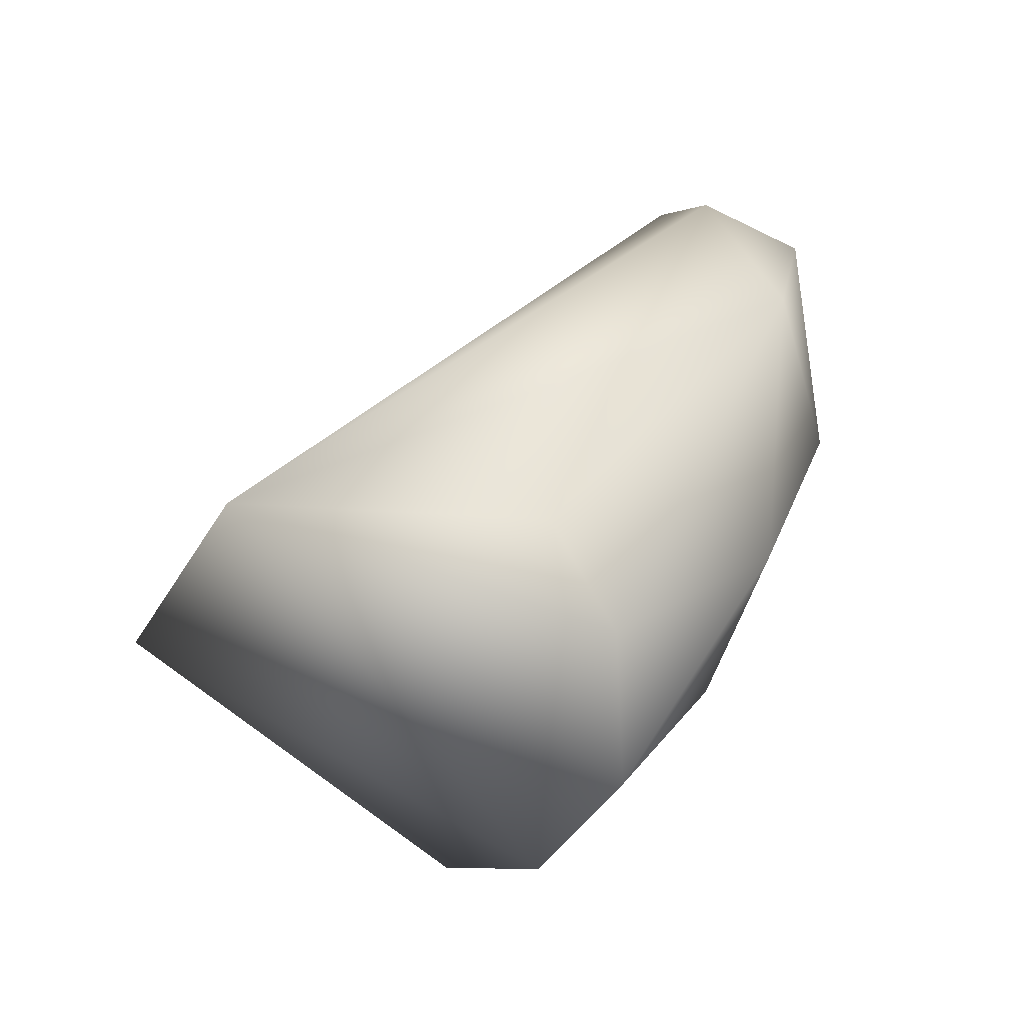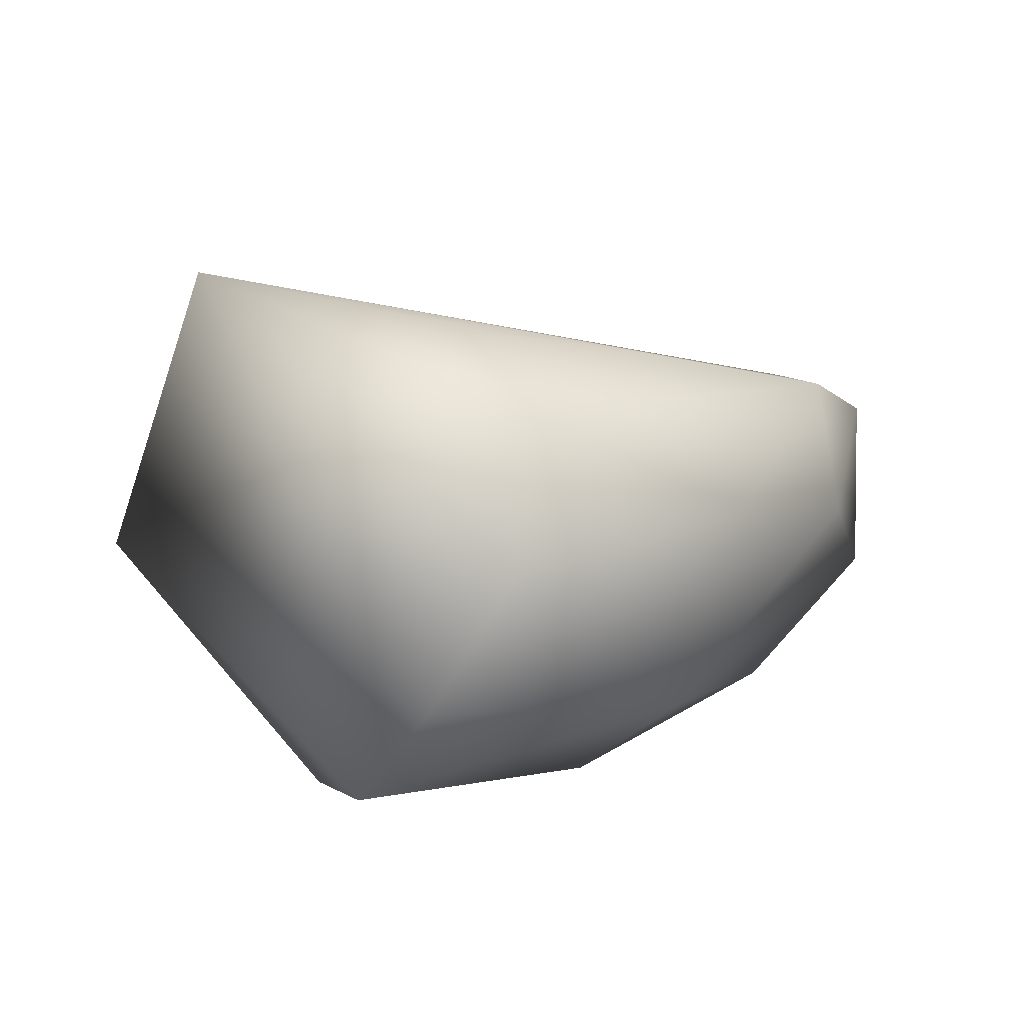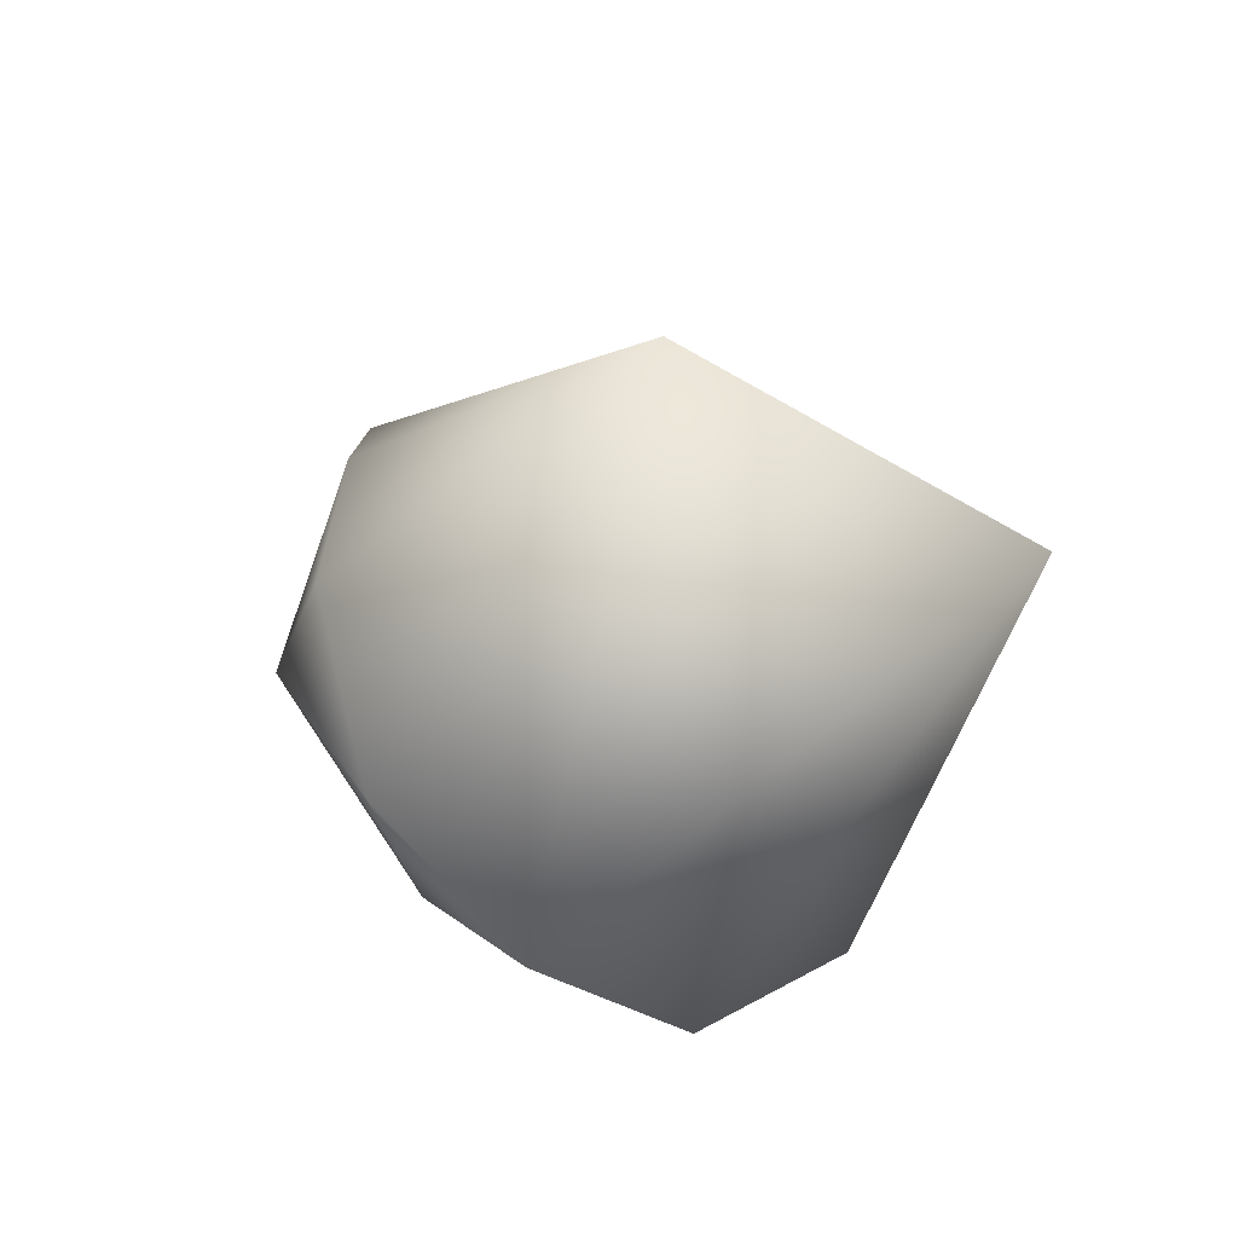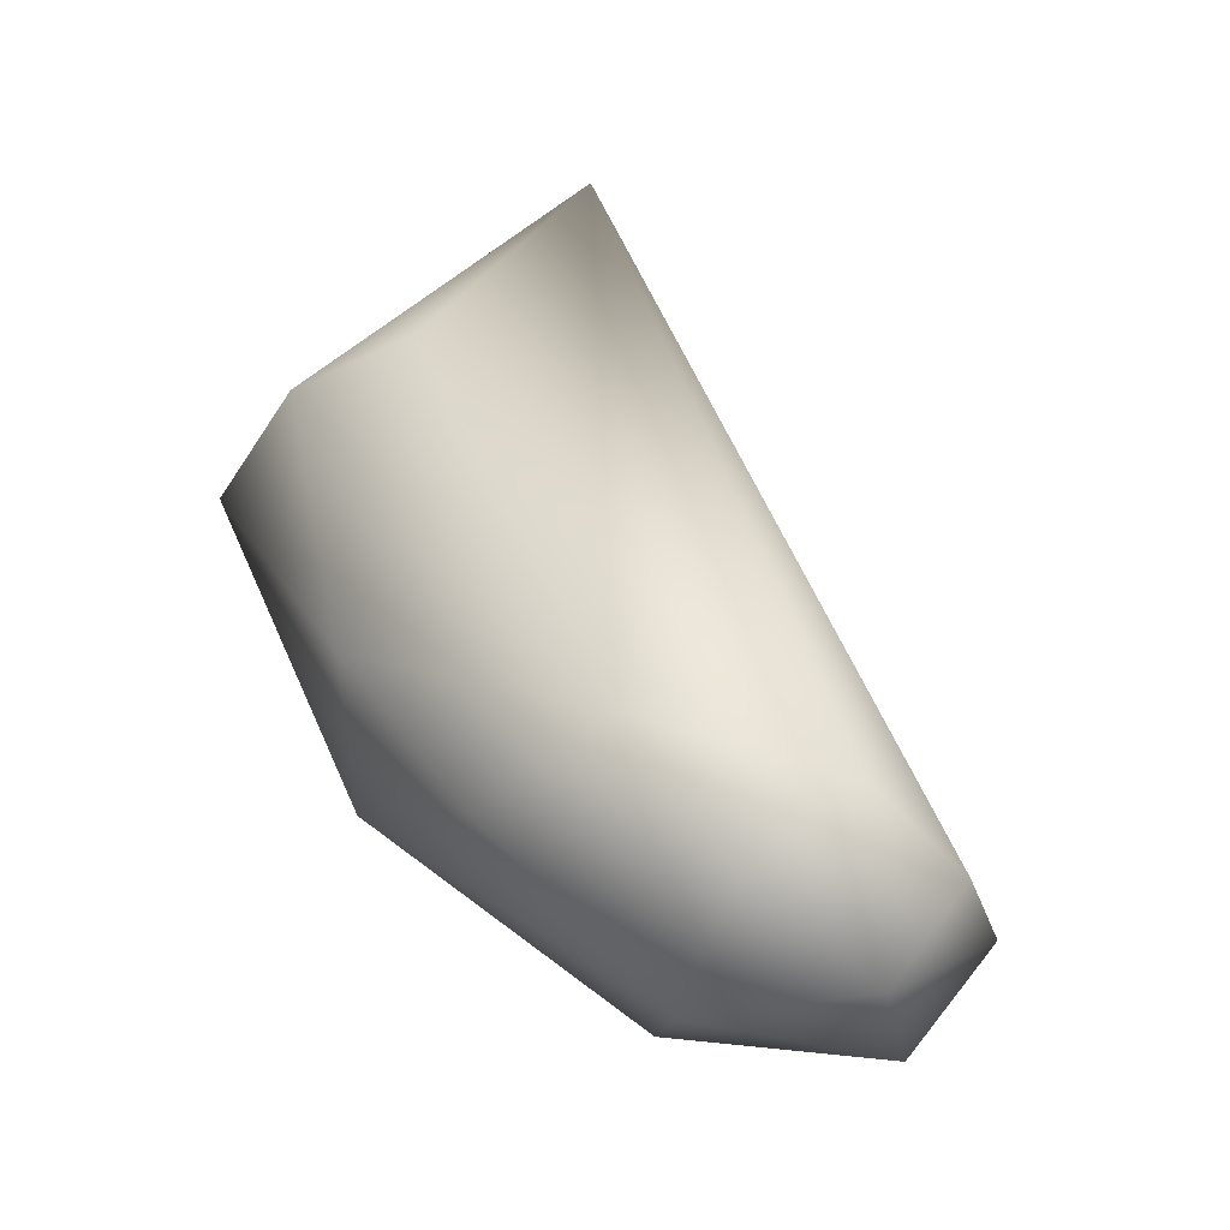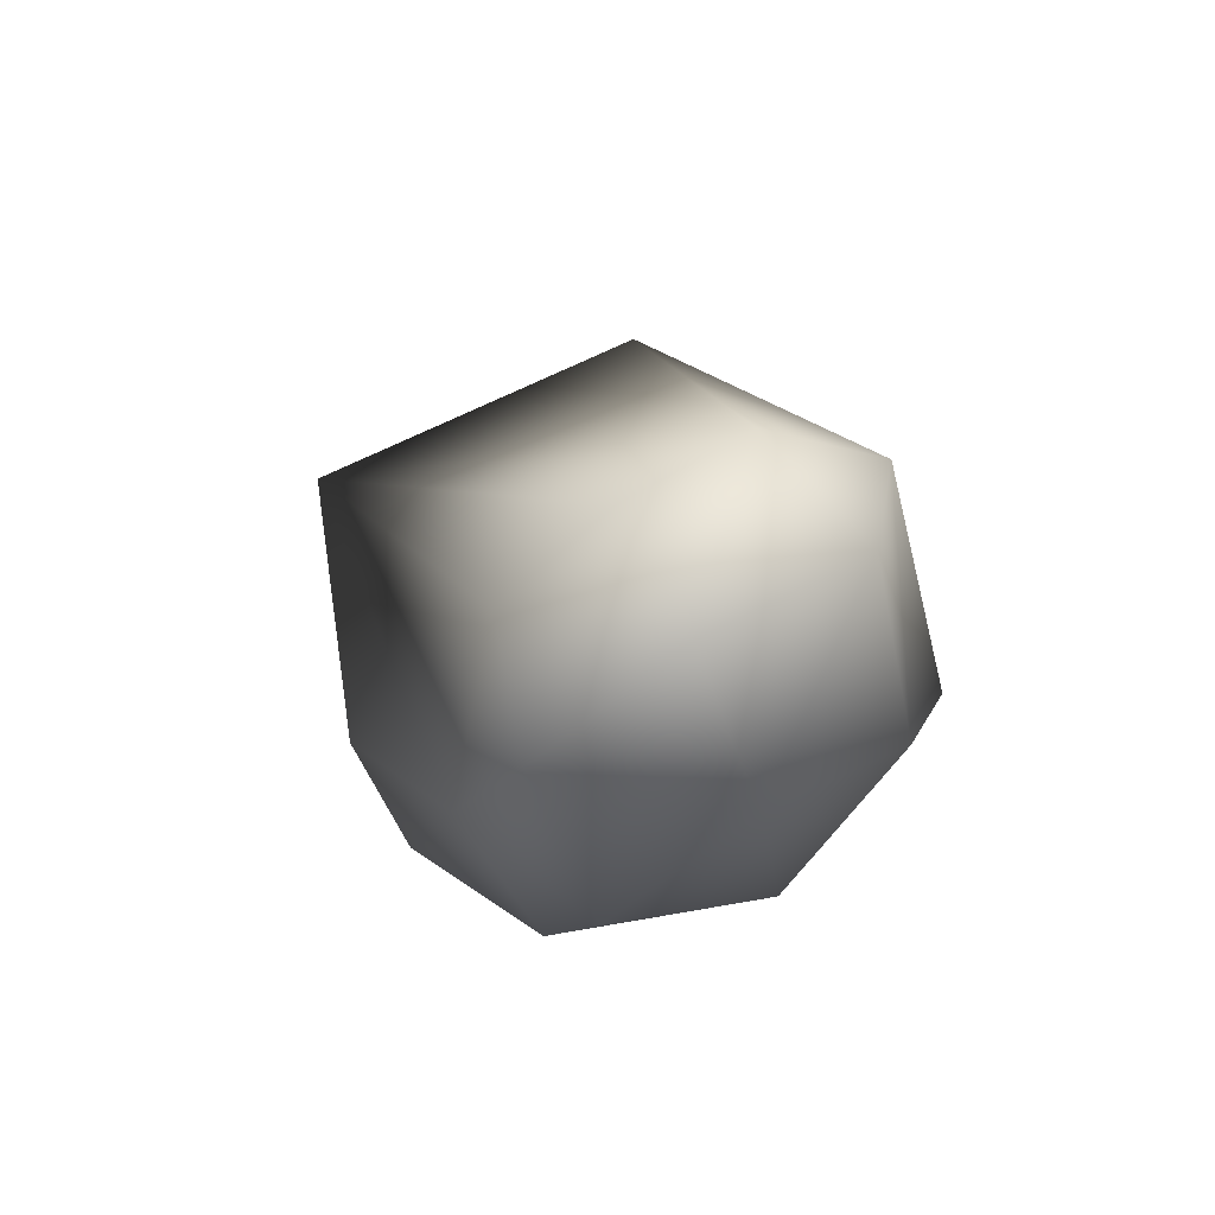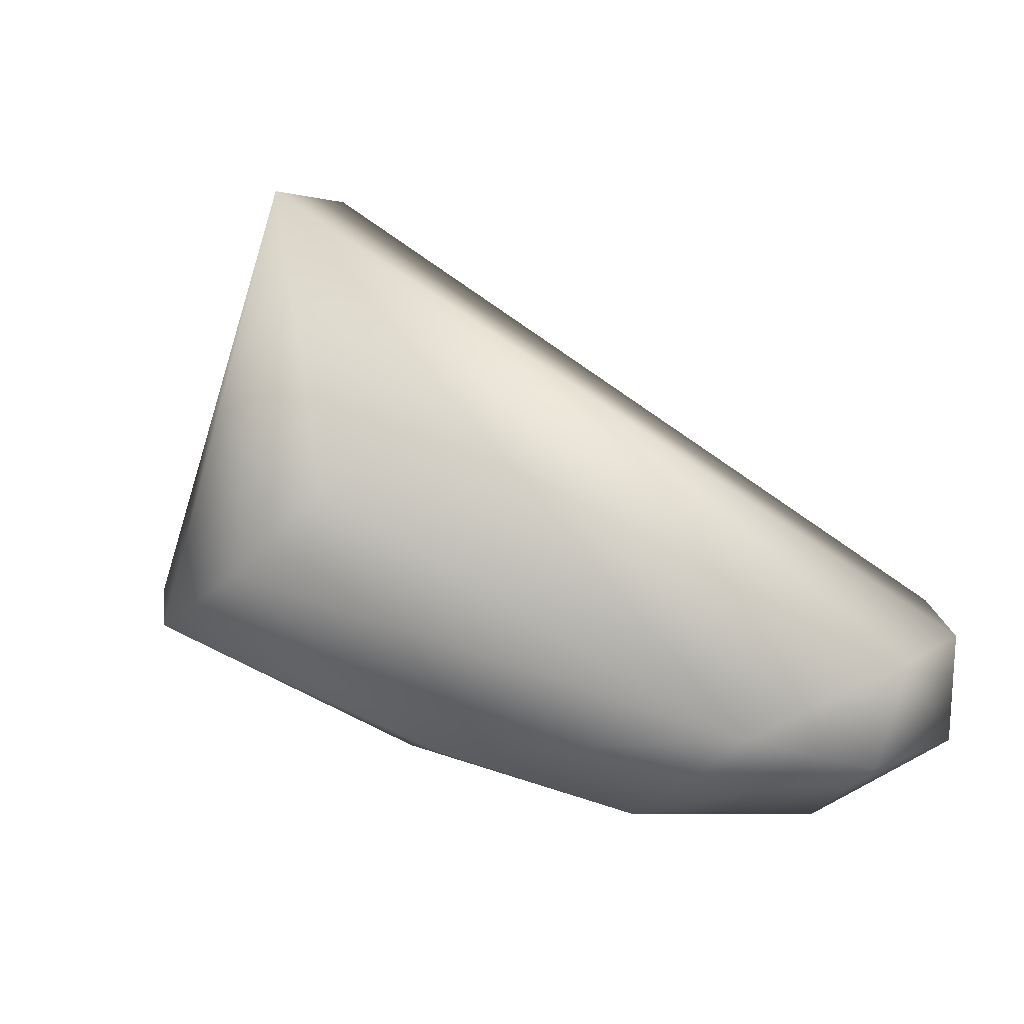
<metadata>
{"format":"obj","ext":"obj","renderer":"f3d","projection":"perspective","resolution":1024,"background":"white","views":[{"elev":52.4,"azim":159.9,"up":"+Y"},{"elev":16.6,"azim":175.3,"up":"+Y"},{"elev":-30.5,"azim":82.8,"up":"+Z"},{"elev":28.6,"azim":-75.4,"up":"+Y"},{"elev":40.1,"azim":-89.4,"up":"+Z"},{"elev":72.2,"azim":-115.5,"up":"+Y"}]}
</metadata>
<code>
v 0.03216 -0.003386 0.07551
v 0.03625 -0.0156 0.07933
v 0.02075 -0.005358 0.07216
v 0.01204 -0.02327 0.09184
v 0.009154 -0.01907 0.09511
v 0.006526 -0.01512 0.09438
v 0.00661 -0.02247 0.09271
v 0.02264 -0.02419 0.08341
v 0.01657 -0.02615 0.07851
v 0.007926 -0.02409 0.08415
v 0.0264 -0.02313 0.06891
v 0.02796 -0.02504 0.0753
v 0.002973 -0.01723 0.09251
v 0.005848 -0.01167 0.09116
v 0.005583 -0.01028 0.08343
v 0.002691 -0.01259 0.08801
v 0.0238 -0.01808 0.06494
v 0.01337 -0.02072 0.07193
v 0.02058 -0.01258 0.06443
v 0.01969 -0.007449 0.06785
v 0.01088 -0.0127 0.07249
v 0.005524 -0.01467 0.07866
v 0.002908 -0.01933 0.08613
f 2 1 5
f 12 11 2
f 12 8 9
f 20 1 19
f 20 3 1
f 1 3 15
f 1 14 6
f 6 5 1
f 18 21 19
f 22 21 18
f 8 12 2
f 2 4 8
f 21 20 19
f 1 15 14
f 15 16 14
f 5 6 13
f 13 6 14
f 14 16 13
f 9 18 11
f 10 18 9
f 11 12 9
f 17 18 19
f 11 18 17
f 19 1 17
f 17 1 2
f 2 11 17
f 23 22 18
f 7 4 5
f 5 13 7
f 5 4 2
f 7 23 10
f 7 10 4
f 9 8 4
f 4 10 9
f 22 23 16
f 3 20 15
f 20 21 15
f 13 23 7
f 16 23 13
f 15 22 16
f 21 22 15
f 10 23 18

</code>
